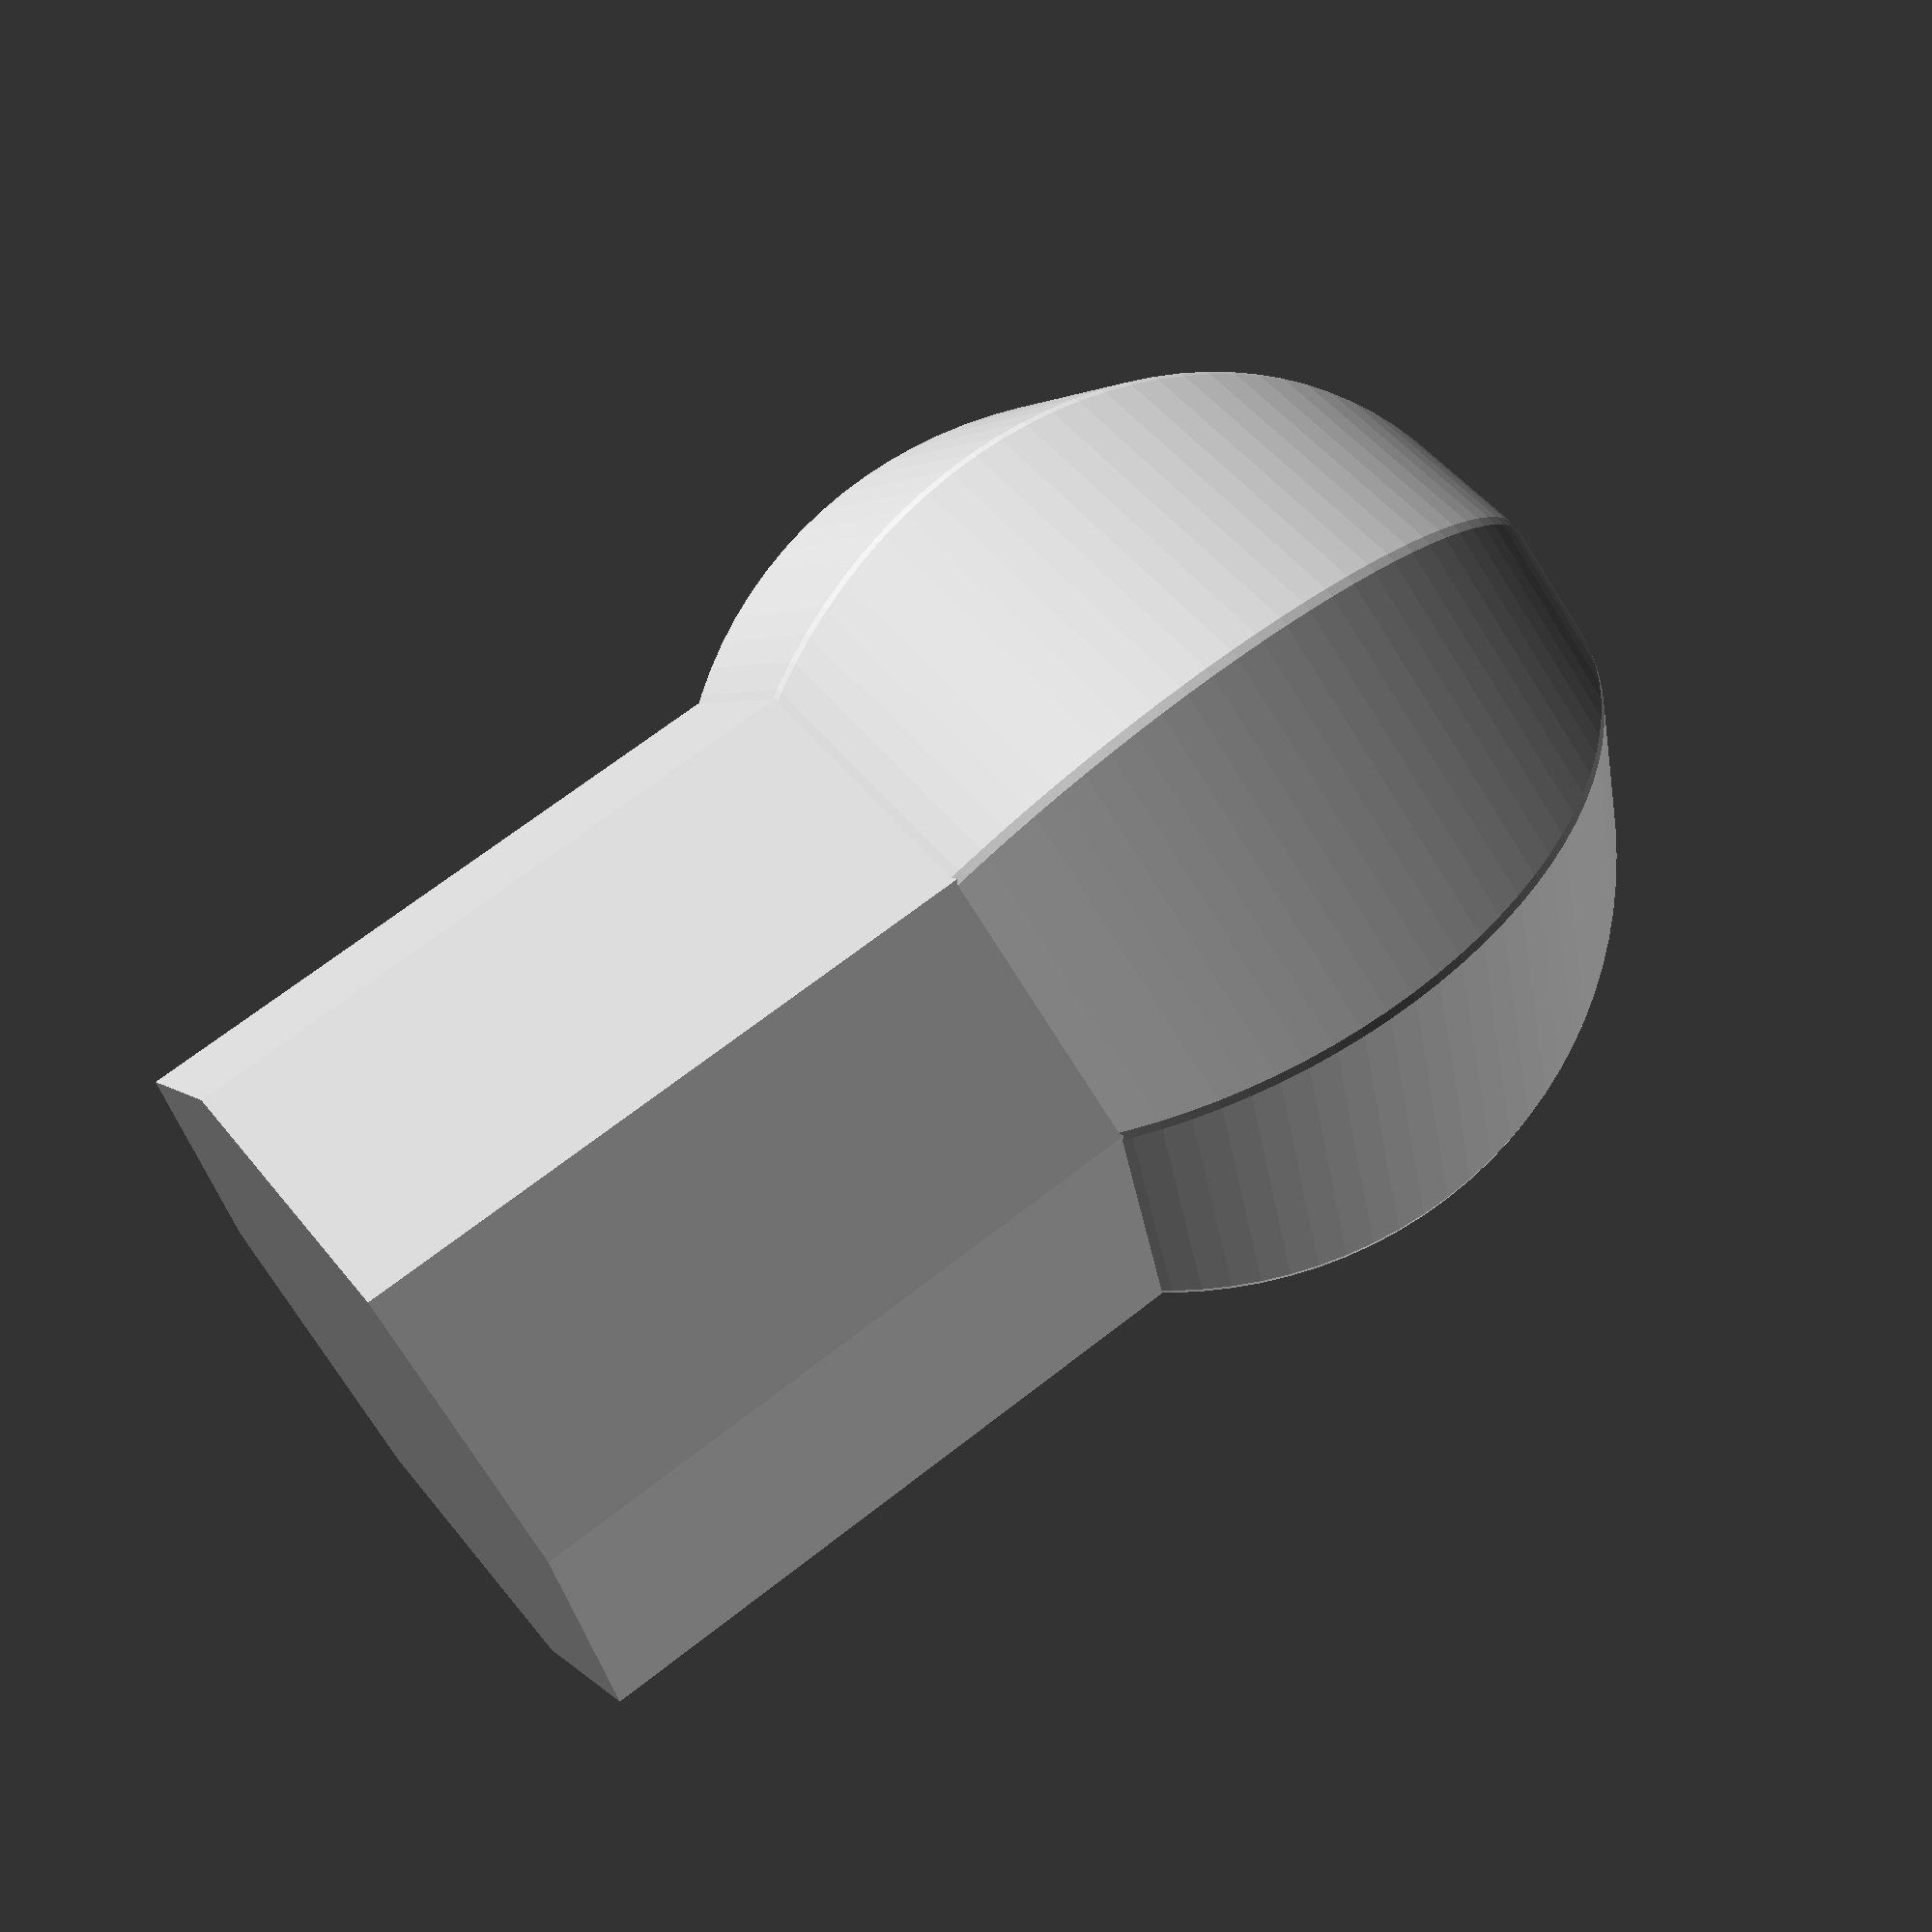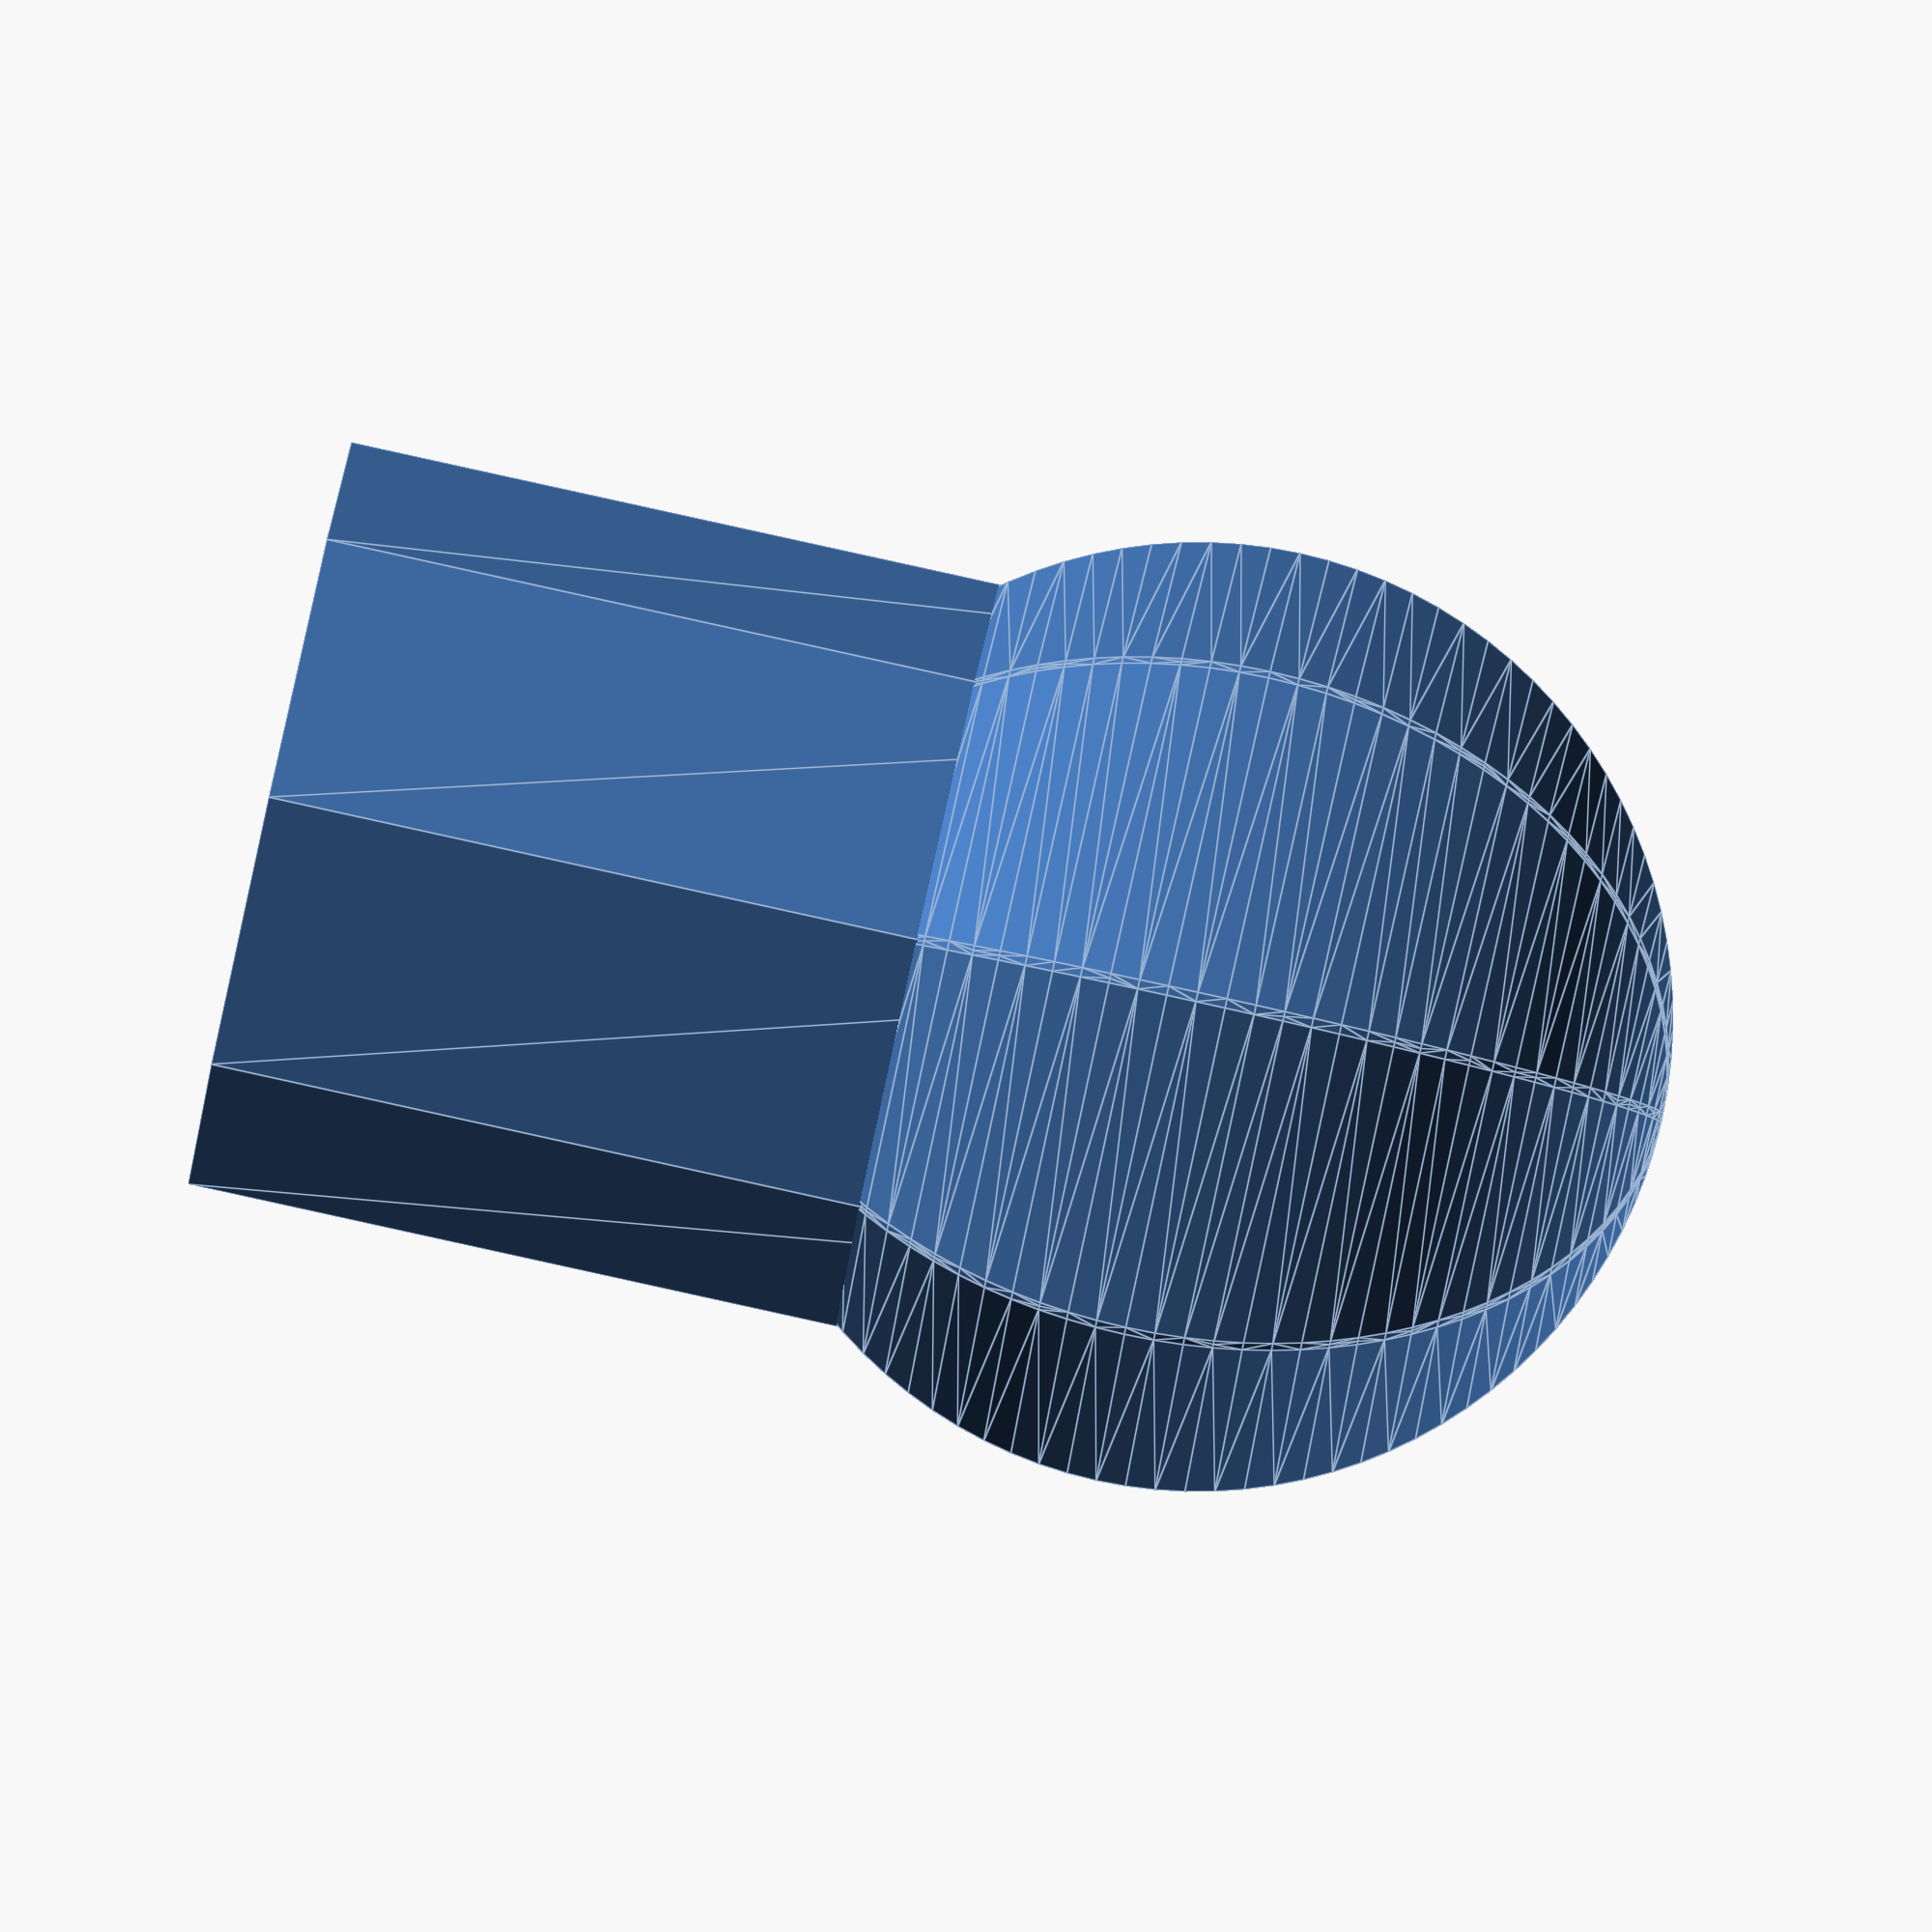
<openscad>
$fn=100;
n = 8;
a = 360/n;
module prisma(n, r, h)
{
    a = 360/n;
    points = [for (t = [1:n])[r*cos(-a/2 + t*a), r*sin(-a/2 + t*a)]];
    linear_extrude(height=h)        
    polygon(points);        
}

hull() 
{
    for (i=[1:n])
    {
        rotate([-a/2 + i*a, 90, 0])
        linear_extrude(height=0.01) 
        circle(r = 1);
    }    
}

prisma(n, 0.8, 2);
</openscad>
<views>
elev=112.0 azim=119.6 roll=128.0 proj=p view=wireframe
elev=273.1 azim=68.2 roll=102.4 proj=o view=edges
</views>
